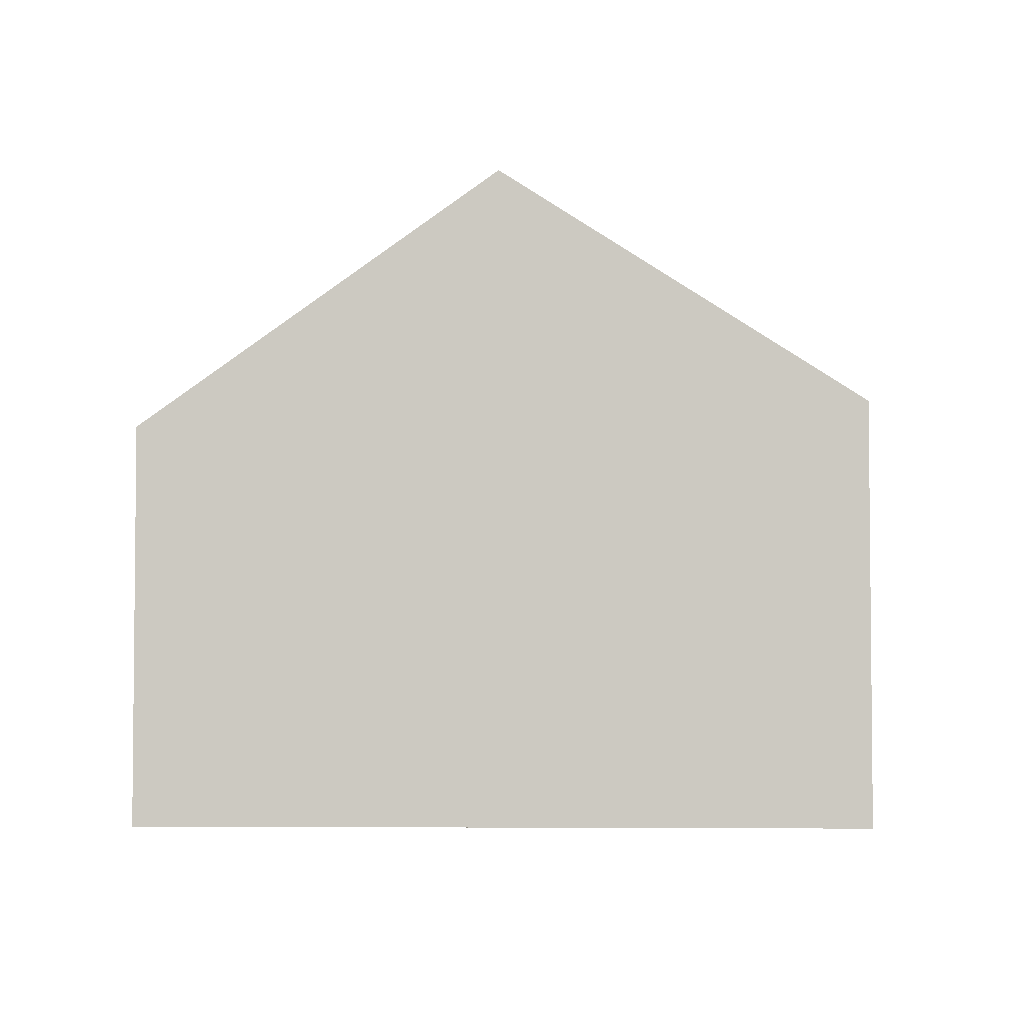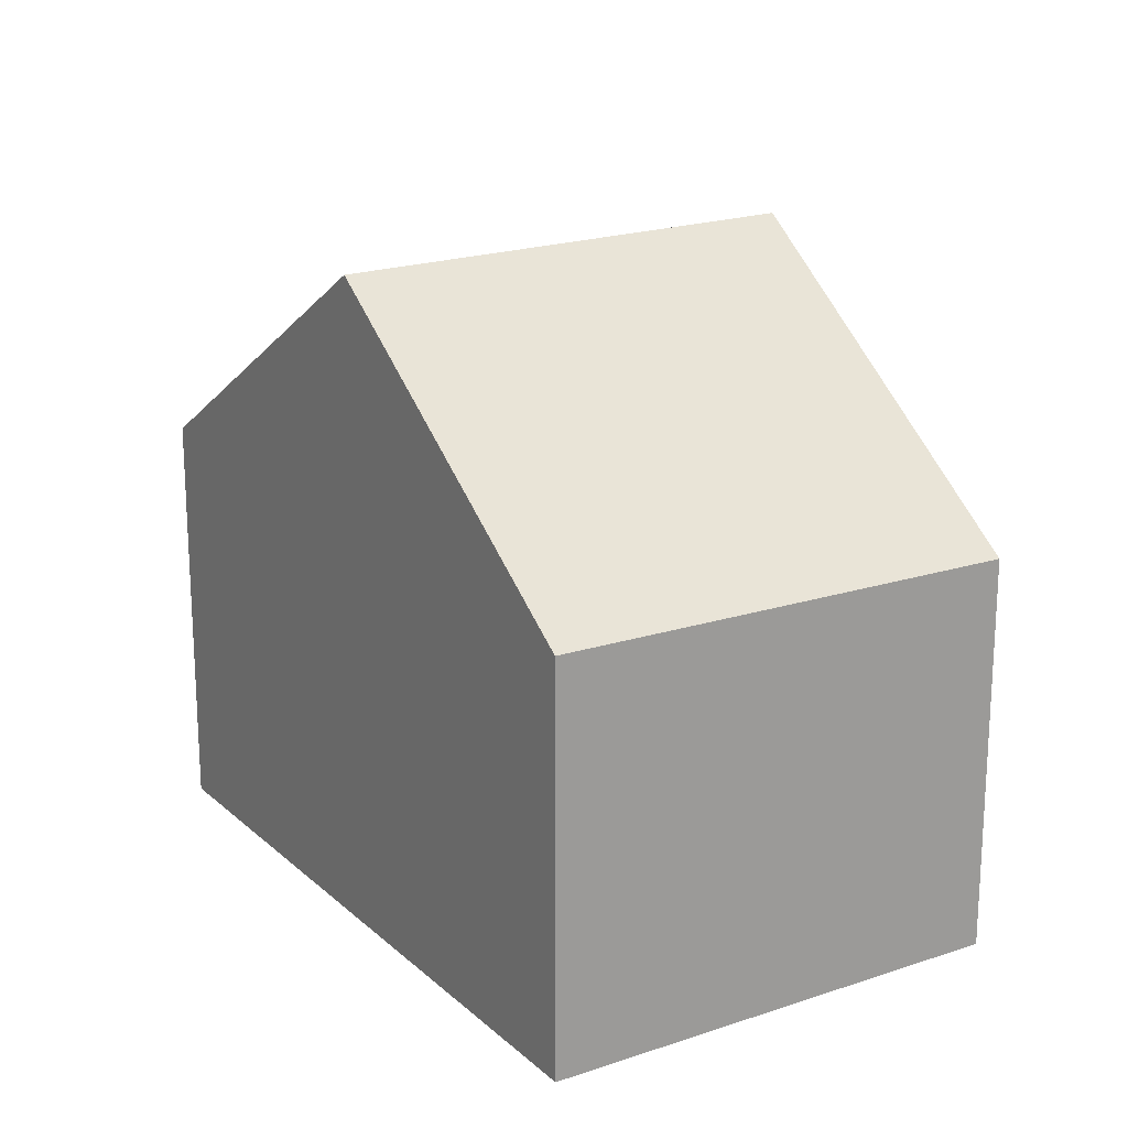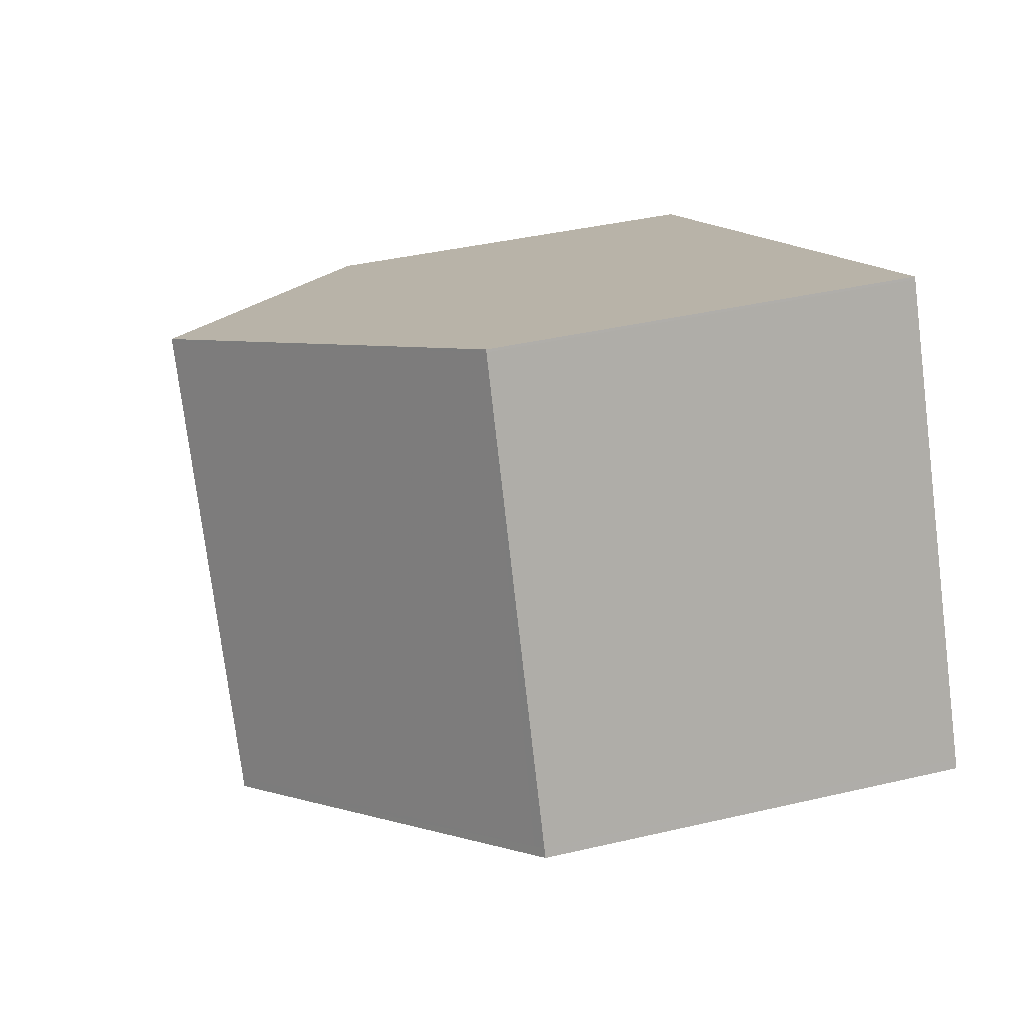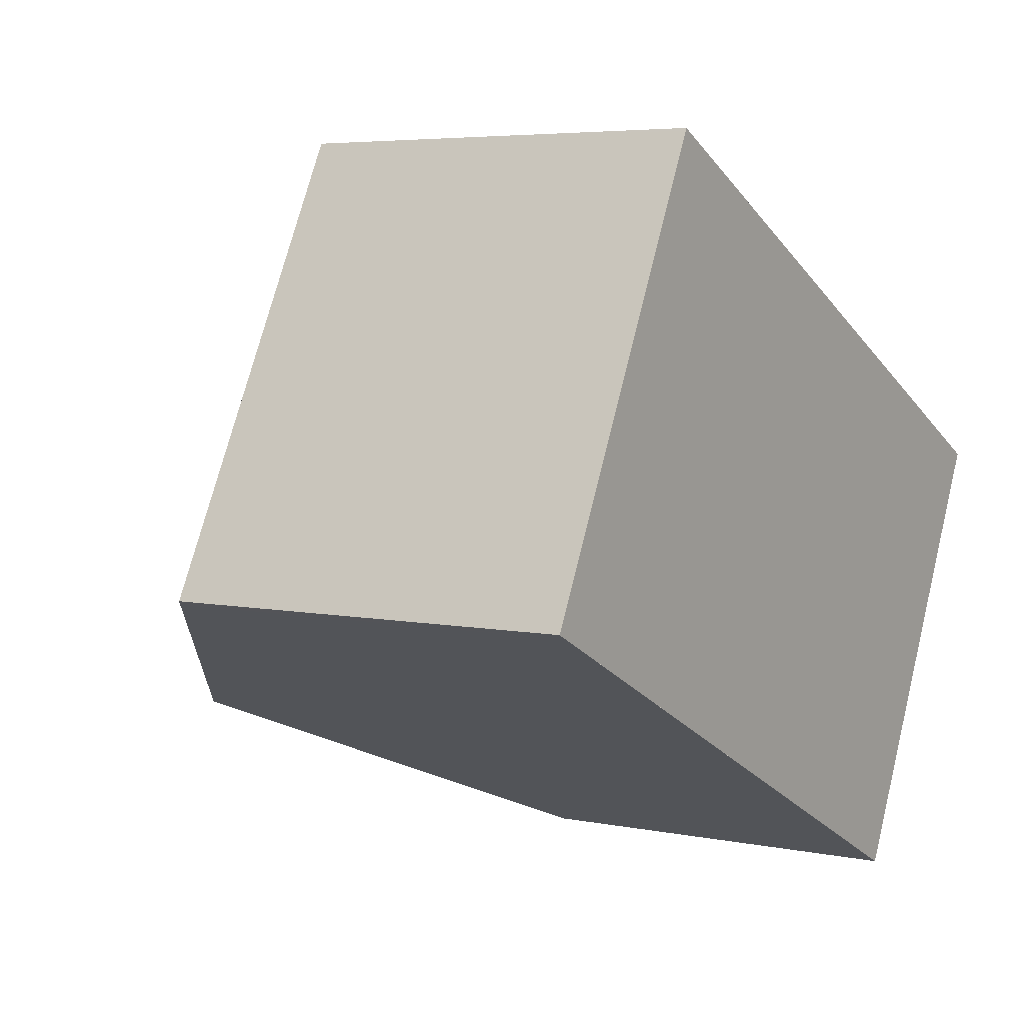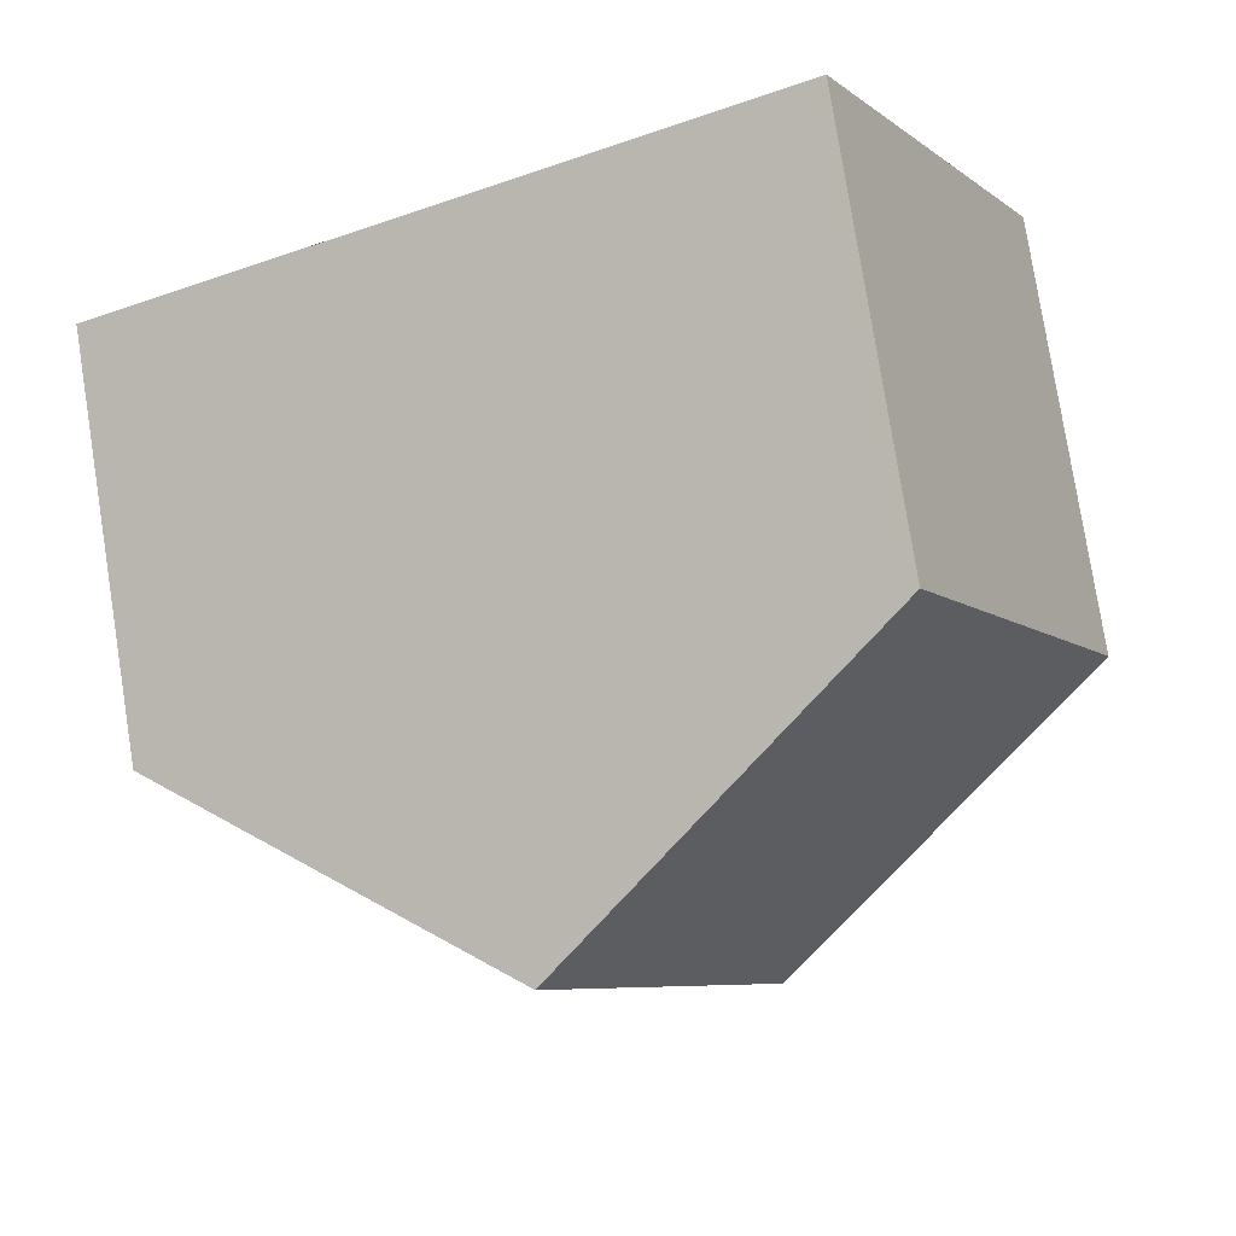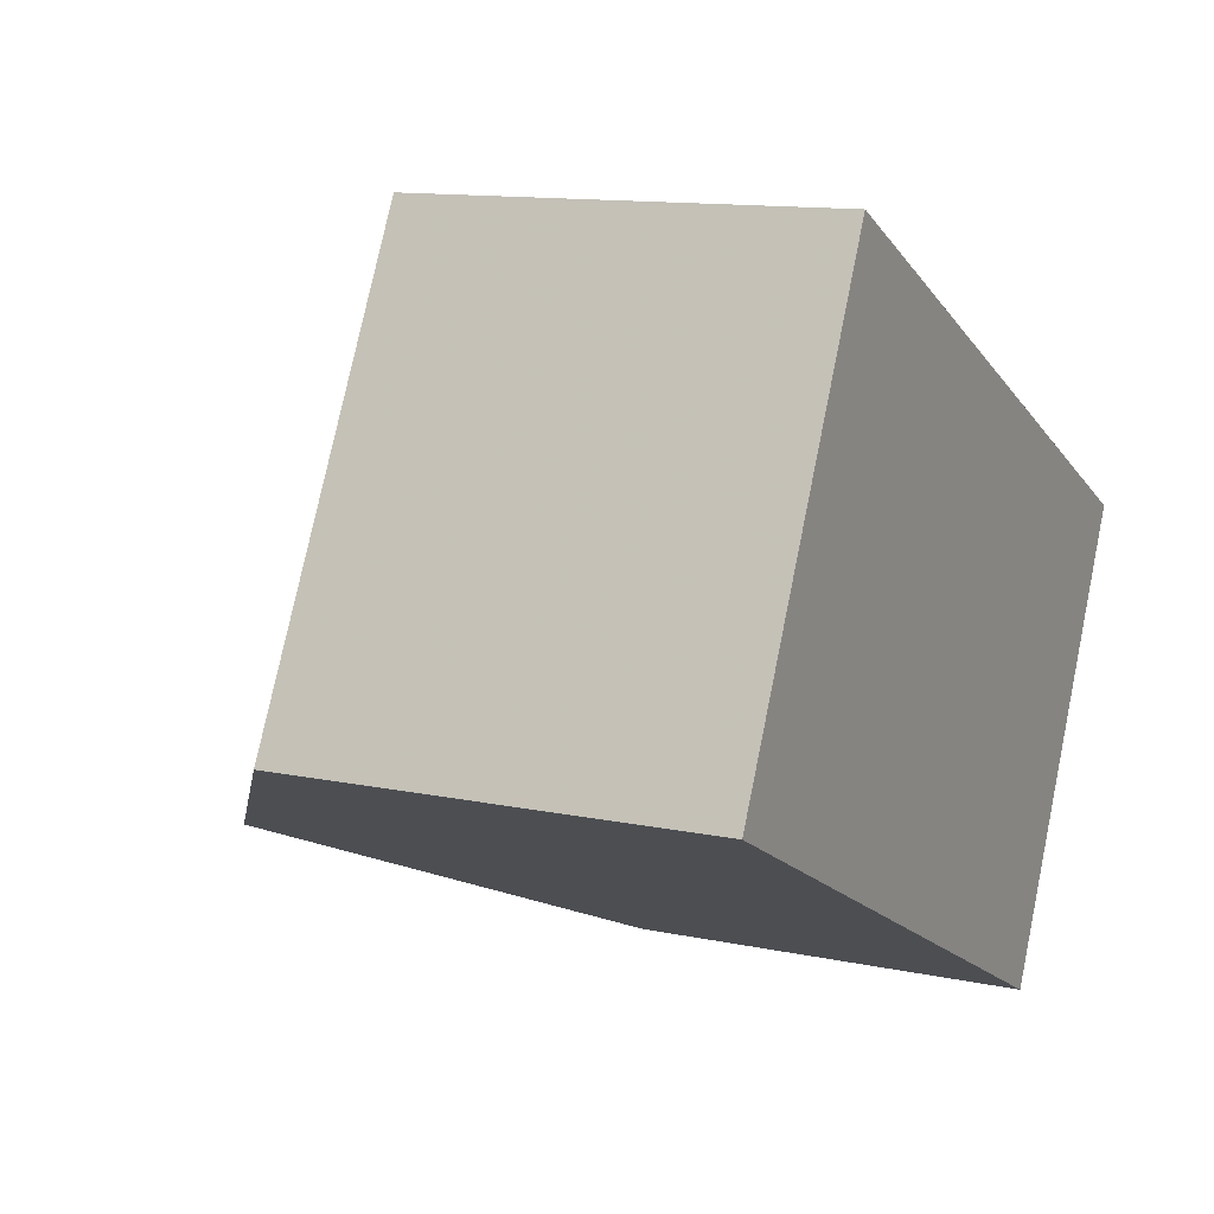
<metadata>
{"format":"obj","ext":"obj","renderer":"f3d","projection":"perspective","resolution":1024,"background":"white","views":[{"elev":-3.8,"azim":28.8,"up":"+Z"},{"elev":19.8,"azim":-95.6,"up":"+Z"},{"elev":39.7,"azim":73.8,"up":"+Y"},{"elev":5.1,"azim":122.8,"up":"+Y"},{"elev":78.9,"azim":-9.0,"up":"+Y"},{"elev":12.2,"azim":116.7,"up":"+Y"}]}
</metadata>
<code>
v -1761 -2192 2.071
v -1760 -2194 2.102
v -1763 -2195 1.989
v -1764 -2193 2.018
v -1762 -2193 3.271
v -1761 -2195 3.273
v -1762 -2193 3.272
v -1761 -2192 2.072
v -1761 -2192 2.106
v -1761 -2192 2.106
v -1760 -2194 2.136
v -1760 -2194 2.101
v -1760 -2194 2.136
v -1761 -2195 3.273
v -1761 -2195 3.273
v -1762 -2193 3.271
v -1762 -2193 3.272
v -1764 -2193 2.018
v -1761 -2195 3.273
v -1763 -2195 1.989
v -1763 -2195 1.999
v -1764 -2193 2.028
v -1764 -2193 2.028
v -1763 -2195 1.999
v -1761 -2192 2.072
v -1761 -2192 2.071
v -1761 -2192 0
v -1761 -2192 0
v -1760 -2194 2.136
v -1760 -2194 2.102
v -1760 -2194 0
v -1760 -2194 0
v -1763 -2195 1.989
v -1763 -2195 1.989
v -1763 -2195 0
v -1763 -2195 2.22e-16
v -1764 -2193 2.028
v -1764 -2193 2.018
v -1764 -2193 0
v -1764 -2193 4.441e-16
v -1761 -2192 2.106
v -1762 -2193 3.271
v -1762 -2193 0
v -1761 -2192 0
v -1760 -2194 2.101
v -1761 -2192 2.072
v -1761 -2192 0
v -1760 -2194 -4.441e-16
v -1761 -2192 2.071
v -1761 -2192 2.106
v -1761 -2192 0
v -1761 -2192 0
v -1761 -2195 3.273
v -1760 -2194 2.136
v -1760 -2194 0
v -1761 -2195 4.441e-16
v -1760 -2194 2.102
v -1760 -2194 2.101
v -1760 -2194 -4.441e-16
v -1760 -2194 0
v -1763 -2195 1.999
v -1761 -2195 3.273
v -1761 -2195 4.441e-16
v -1763 -2195 0
v -1764 -2193 2.018
v -1764 -2193 2.018
v -1764 -2193 0
v -1764 -2193 0
v -1764 -2193 2.018
v -1763 -2195 1.989
v -1763 -2195 2.22e-16
v -1764 -2193 0
v -1762 -2193 3.271
v -1764 -2193 2.028
v -1764 -2193 4.441e-16
v -1762 -2193 0
v -1763 -2195 1.989
v -1763 -2195 1.999
v -1763 -2195 0
v -1763 -2195 0
v -1761 -2192 0
v -1760 -2194 0
v -1763 -2195 0
v -1764 -2193 0
f 14 7 10 13
f 10 7 5 9
f 9 1 8 10
f 13 10 8 12
f 12 2 11 13
f 13 11 6 14
f 22 17 19 21
f 23 16 17 22
f 21 19 15 24
f 21 20 18 22
f 22 18 4 23
f 24 3 20 21
f 26 27 28 25
f 30 31 32 29
f 34 35 36 33
f 38 39 40 37
f 42 43 44 41
f 46 47 48 45
f 50 51 52 49
f 54 55 56 53
f 58 59 60 57
f 62 63 64 61
f 66 67 68 65
f 70 71 72 69
f 74 75 76 73
f 78 79 80 77
f 82 83 84 81

</code>
